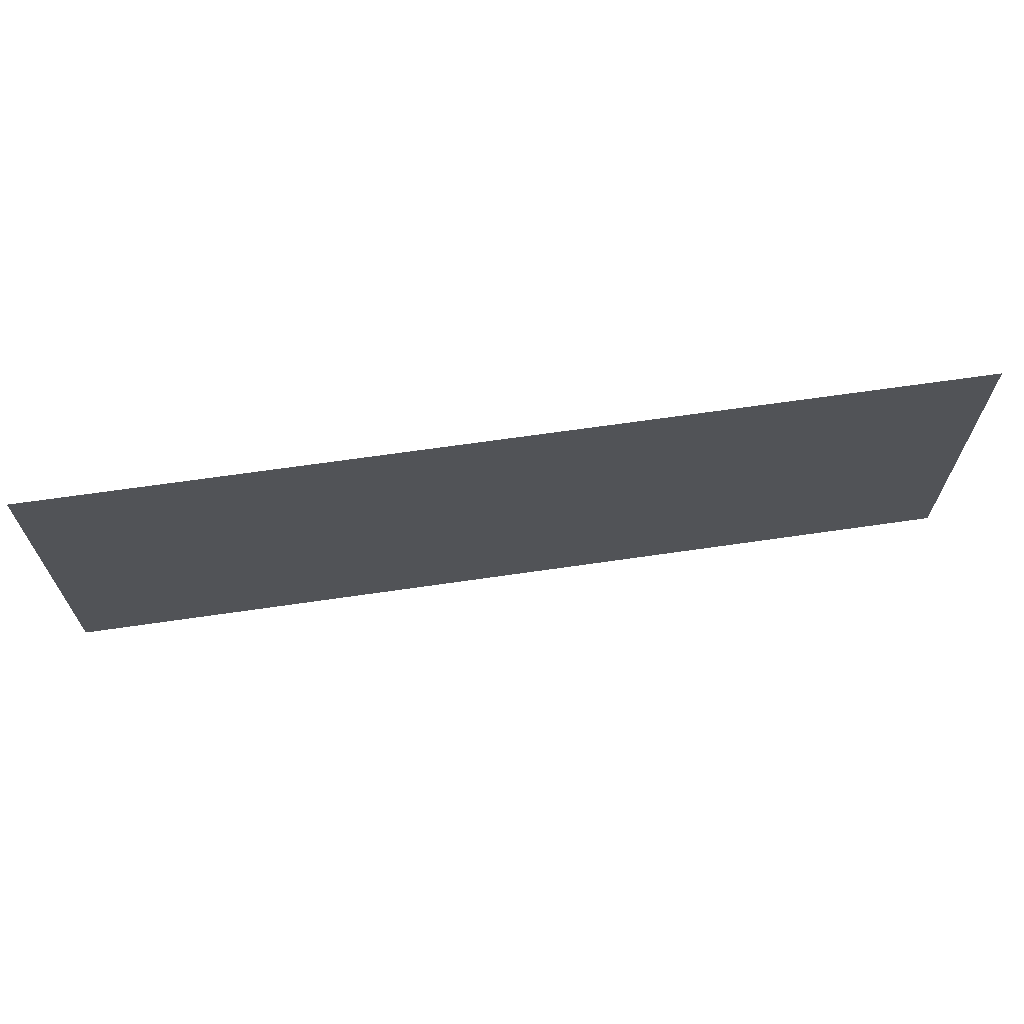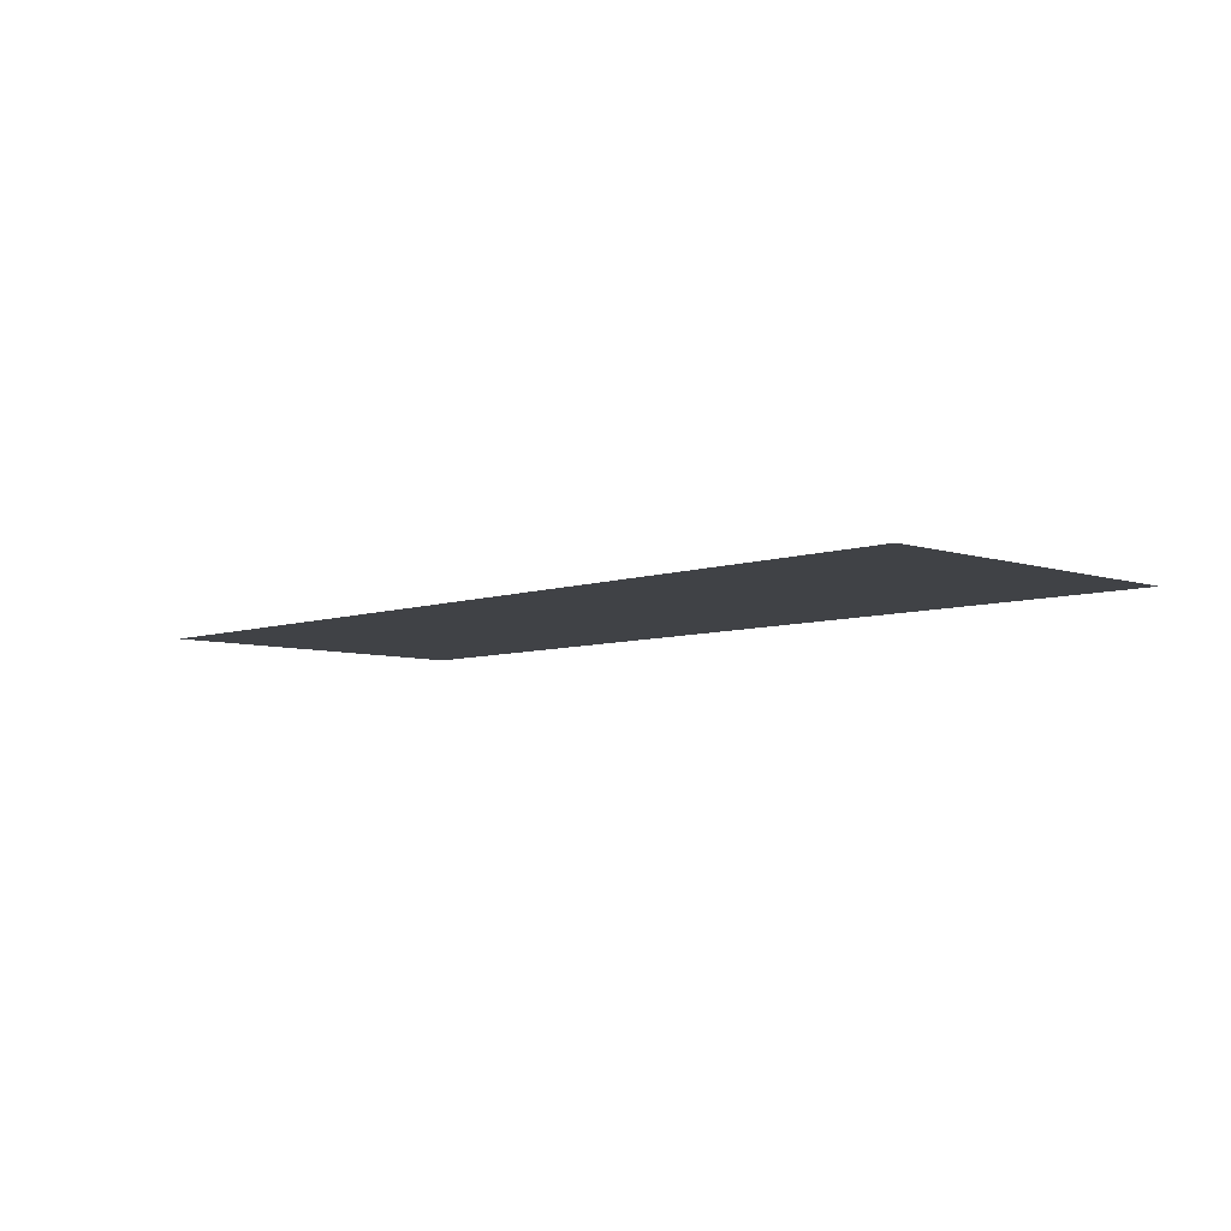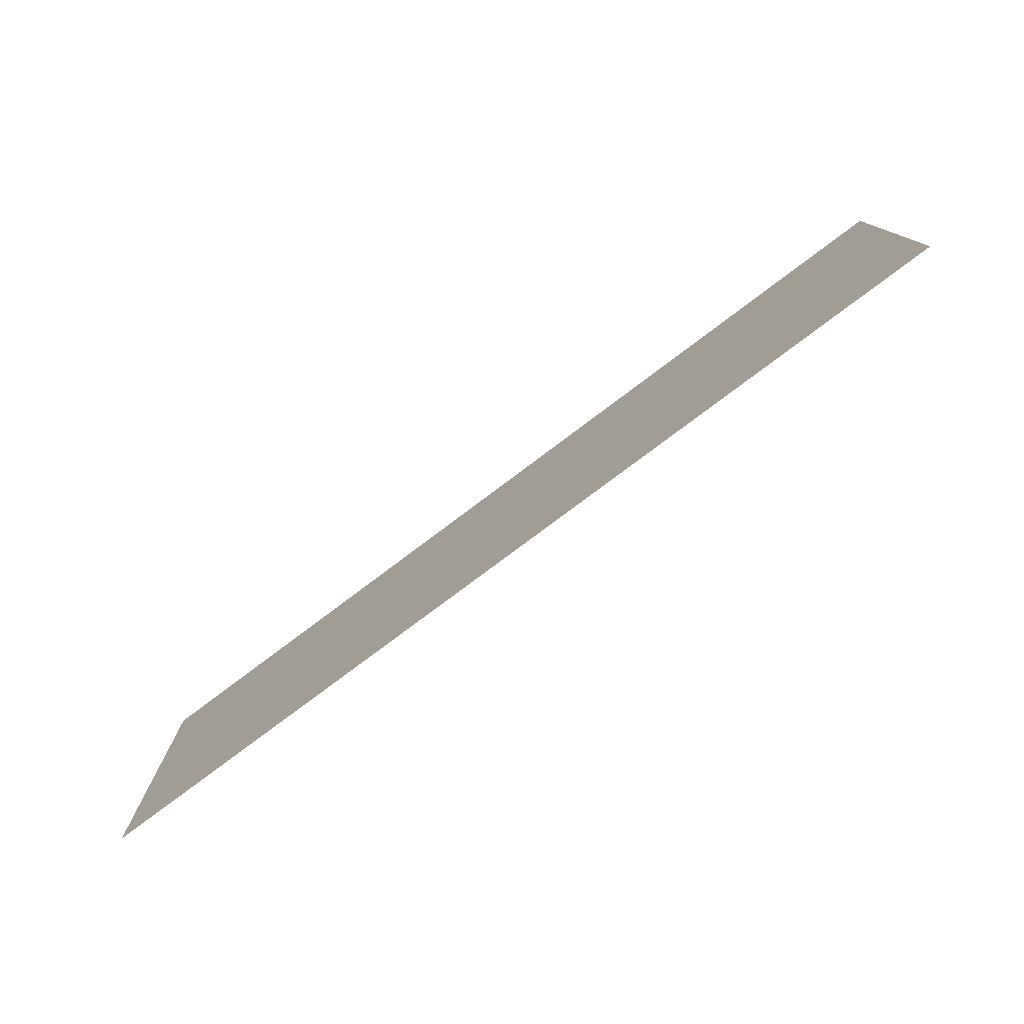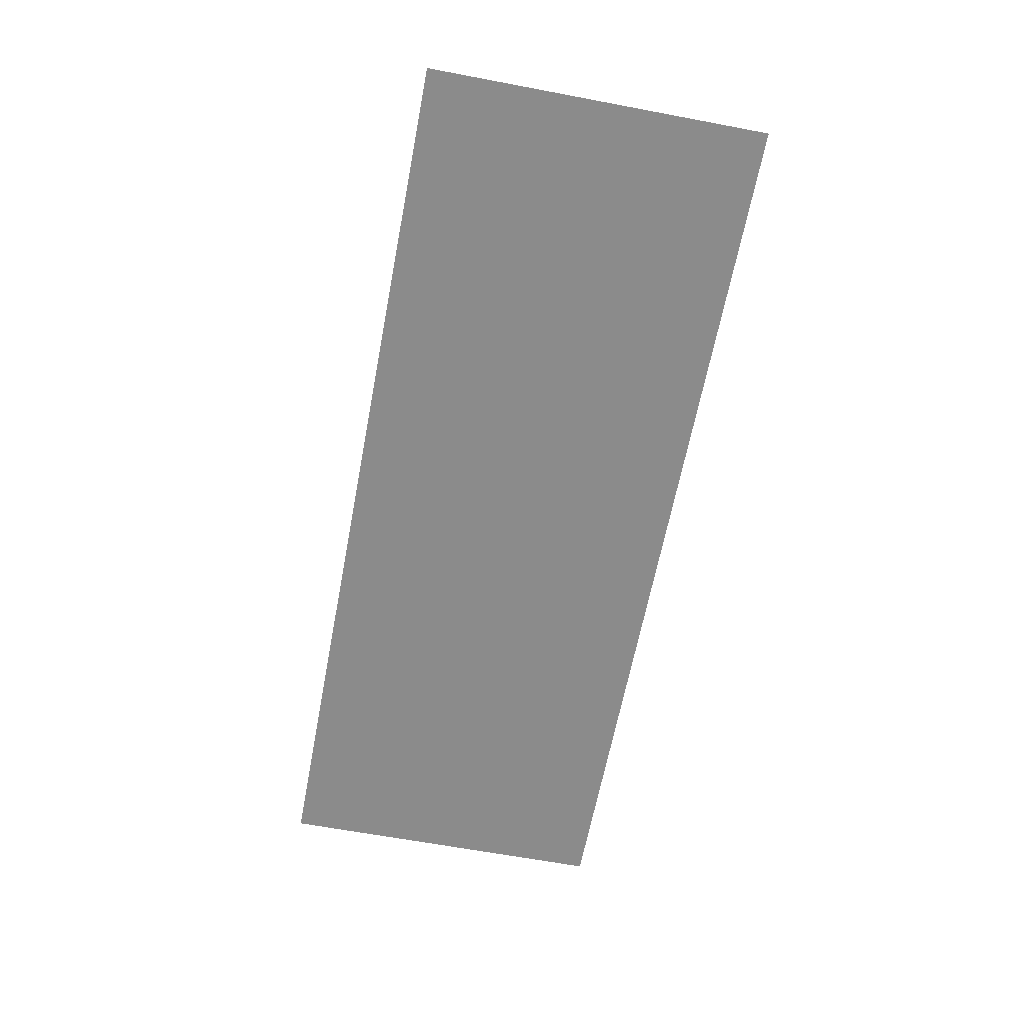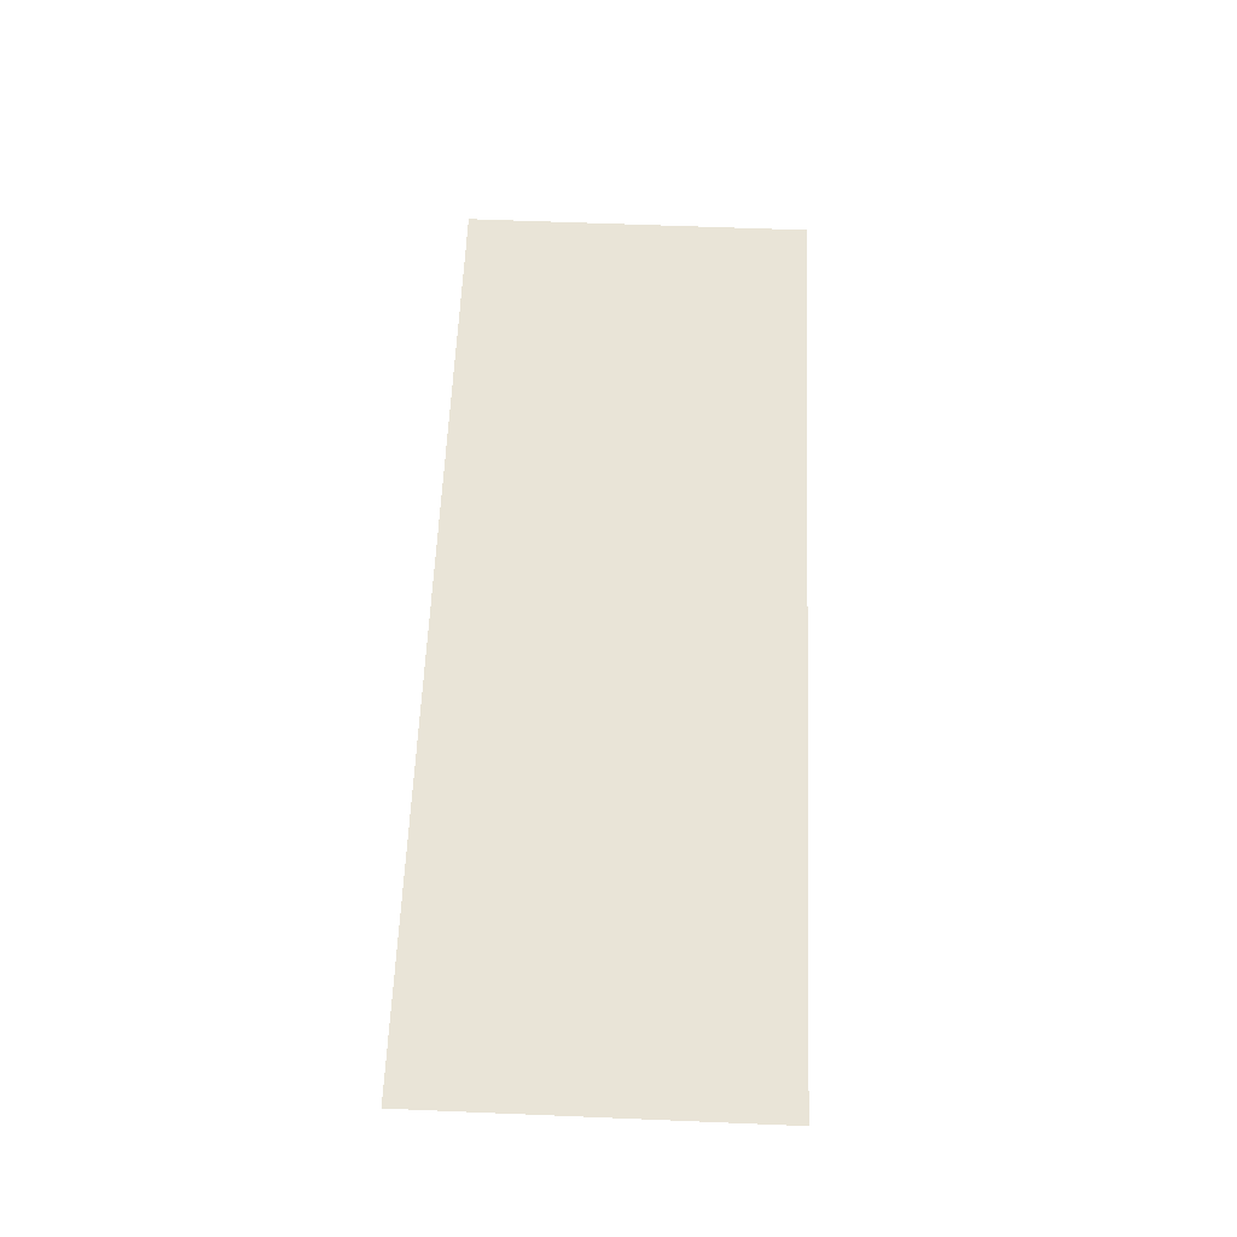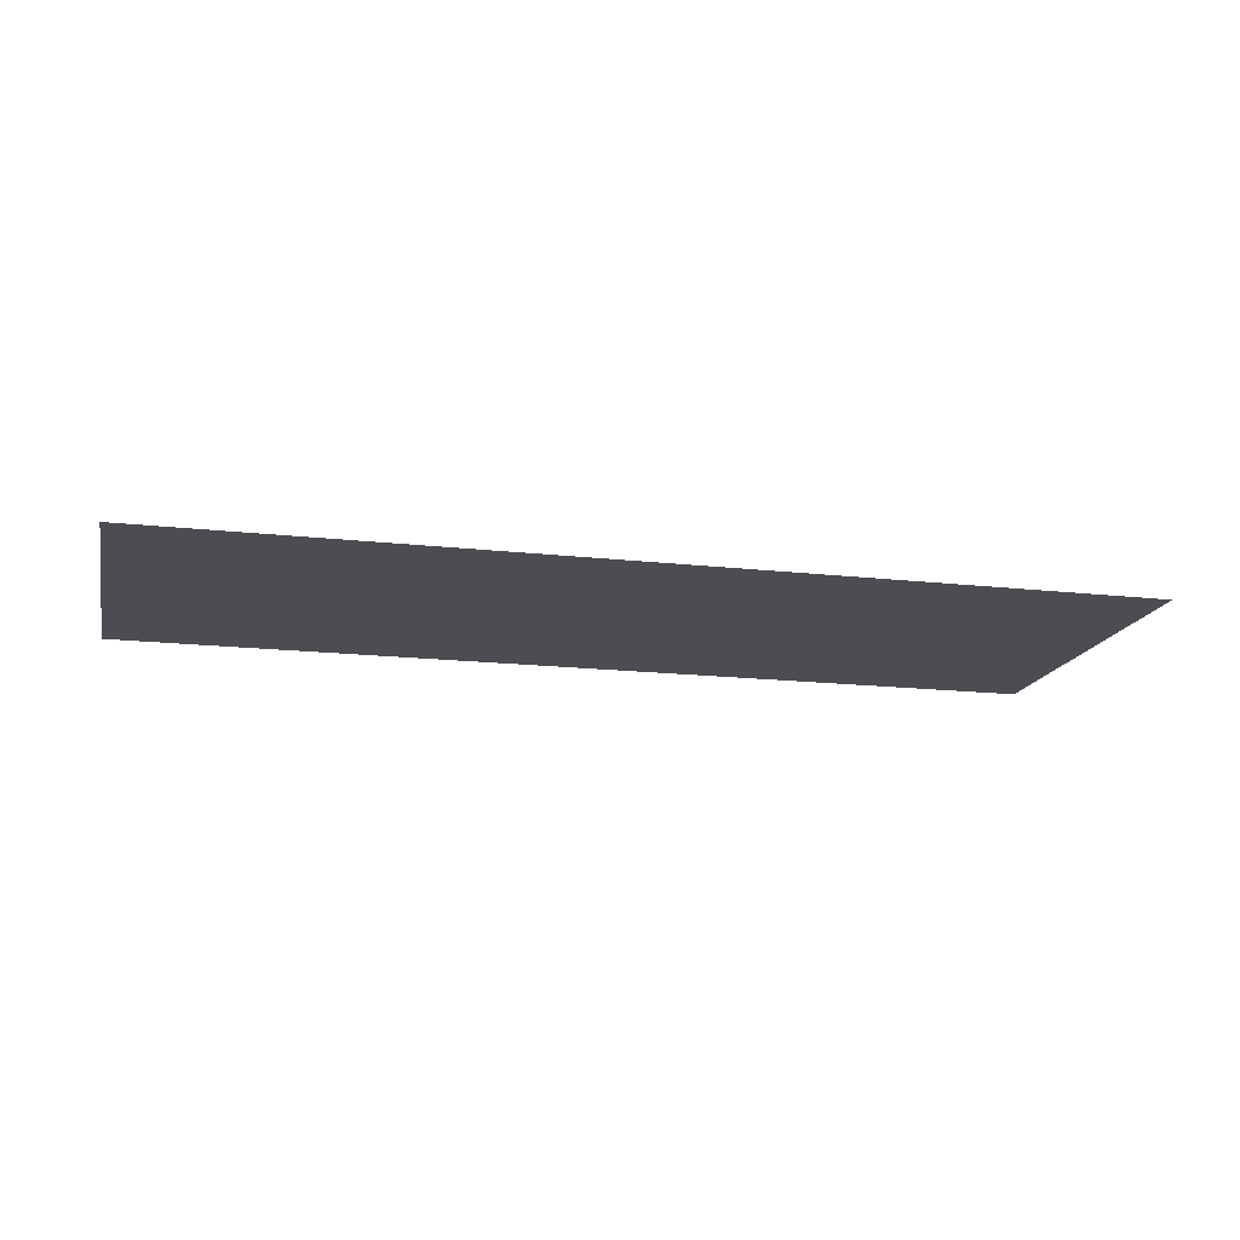
<metadata>
{"format":"obj","ext":"obj","renderer":"f3d","projection":"perspective","resolution":1024,"background":"white","views":[{"elev":66.9,"azim":-8.3,"up":"+Y"},{"elev":-6.5,"azim":45.9,"up":"+Z"},{"elev":-77.6,"azim":-143.0,"up":"+Y"},{"elev":-63.9,"azim":-100.8,"up":"+Z"},{"elev":61.0,"azim":-87.6,"up":"+Z"},{"elev":-16.4,"azim":-13.2,"up":"+Z"}]}
</metadata>
<code>
v 4301 313.6 -2125
v 4403 313.6 -2125
v 4403 352 -2125
v 4301 313.6 -2125
v 4403 352 -2125
v 4301 352 -2125
f 1 2 3
f 4 5 6

</code>
